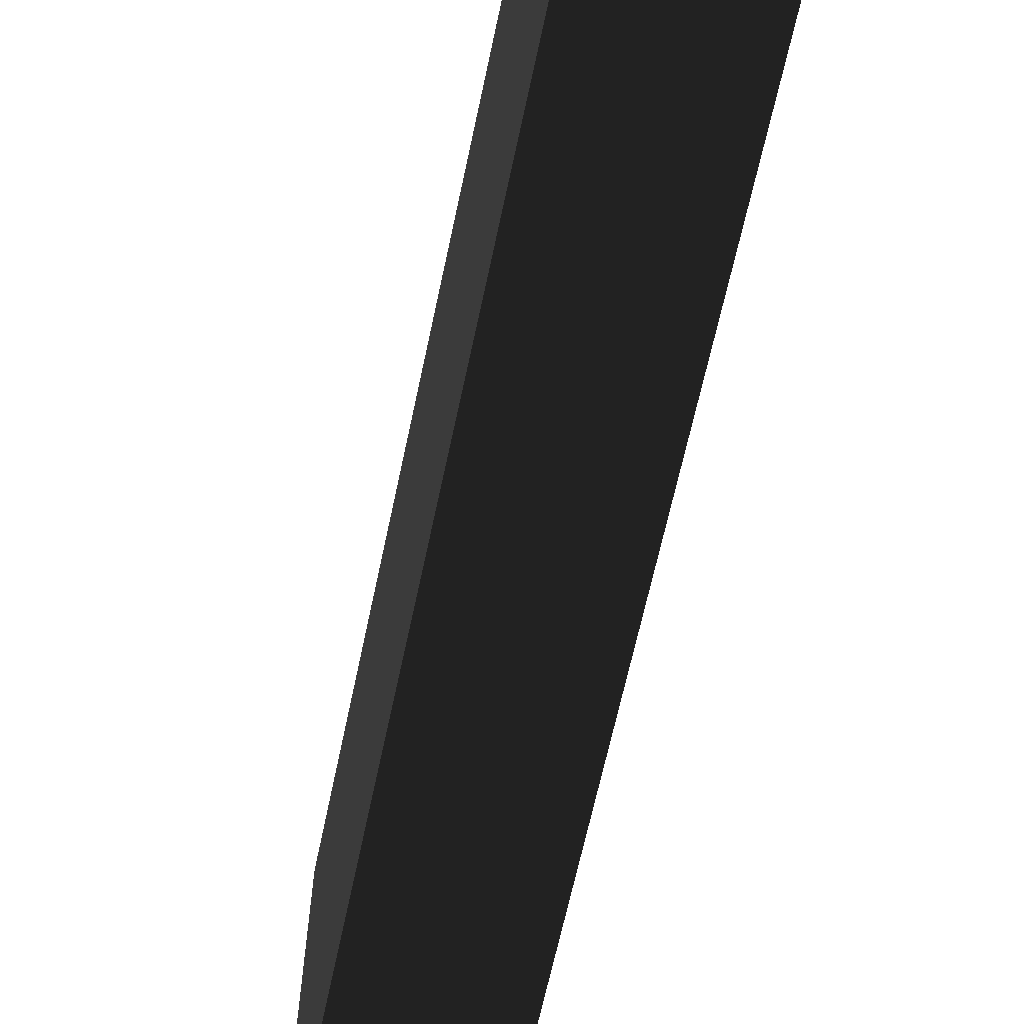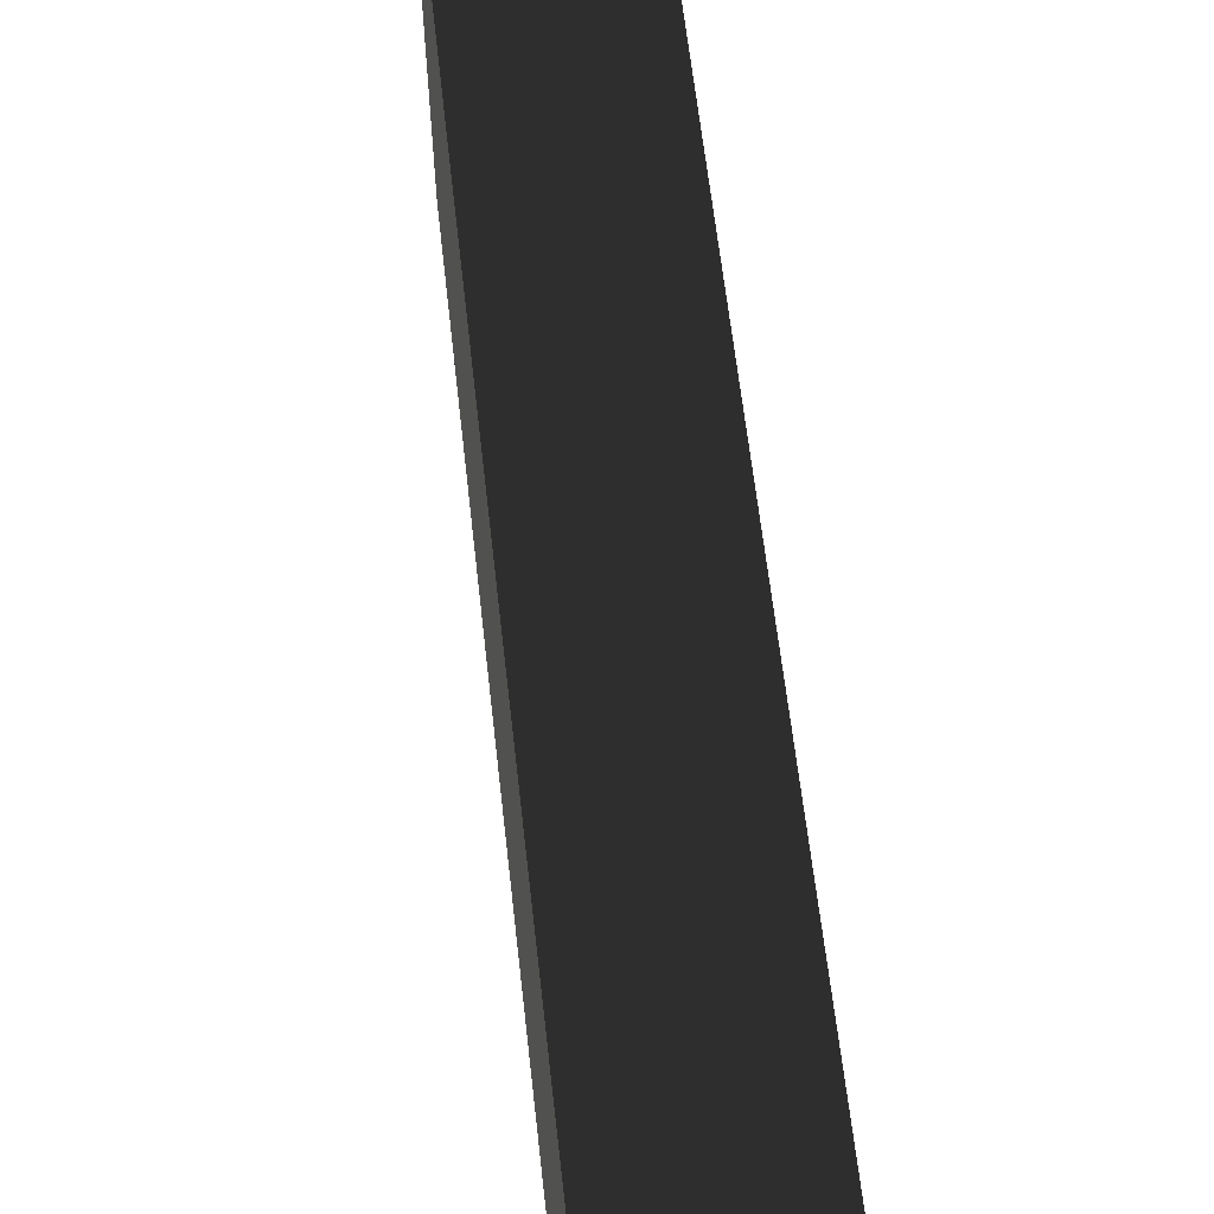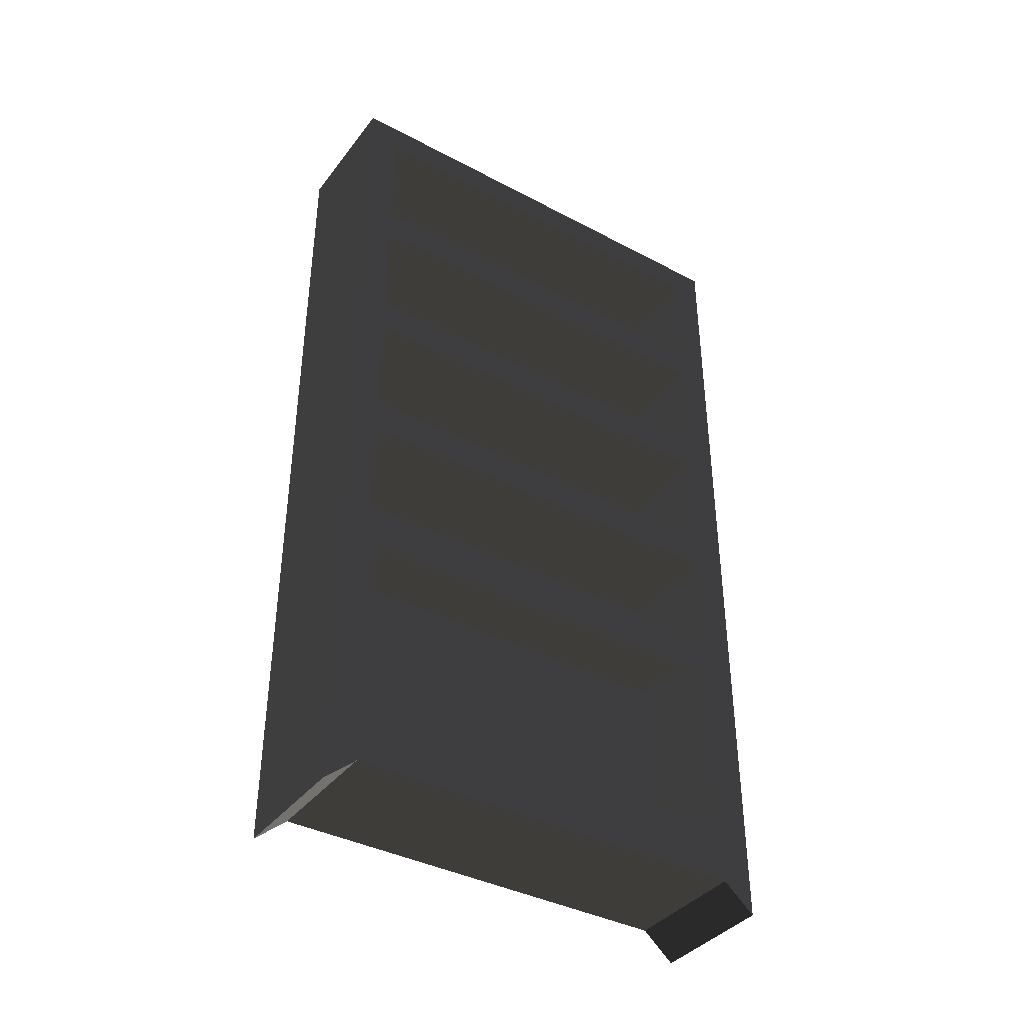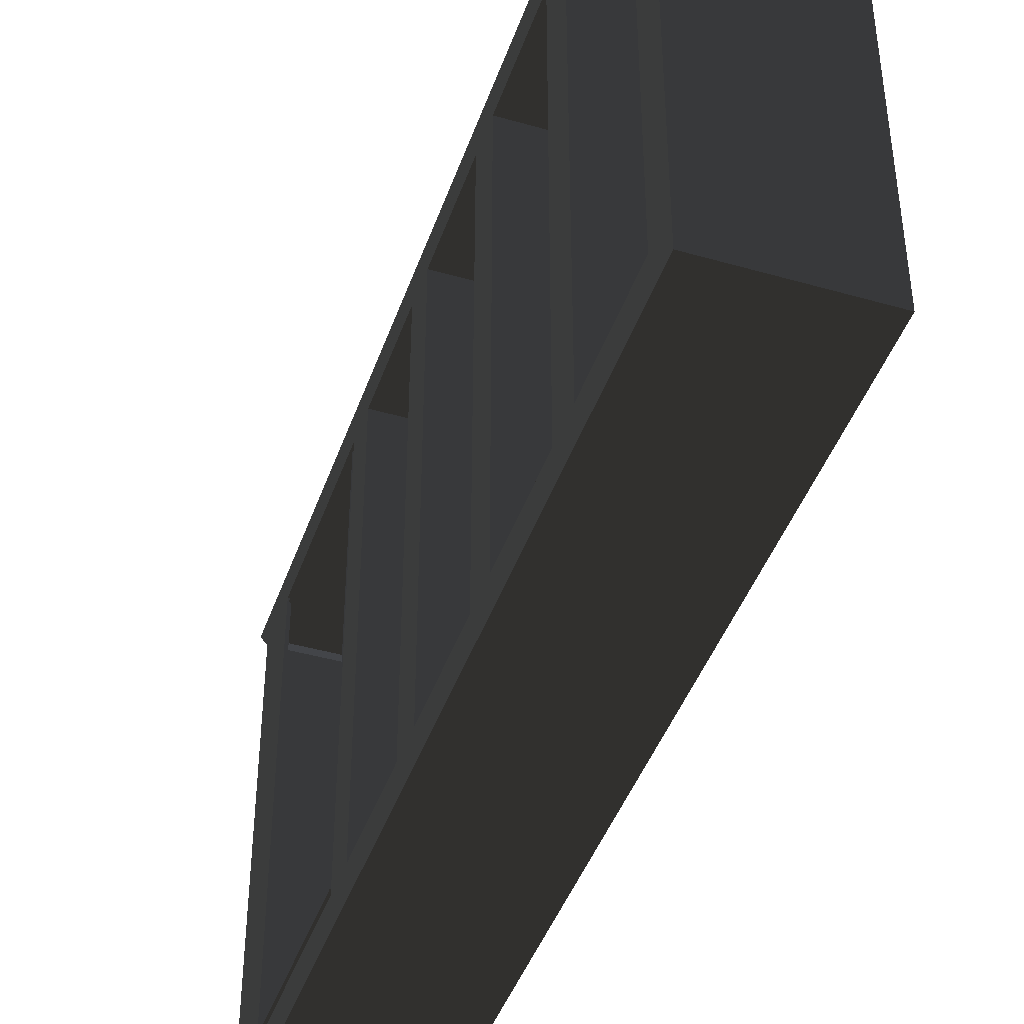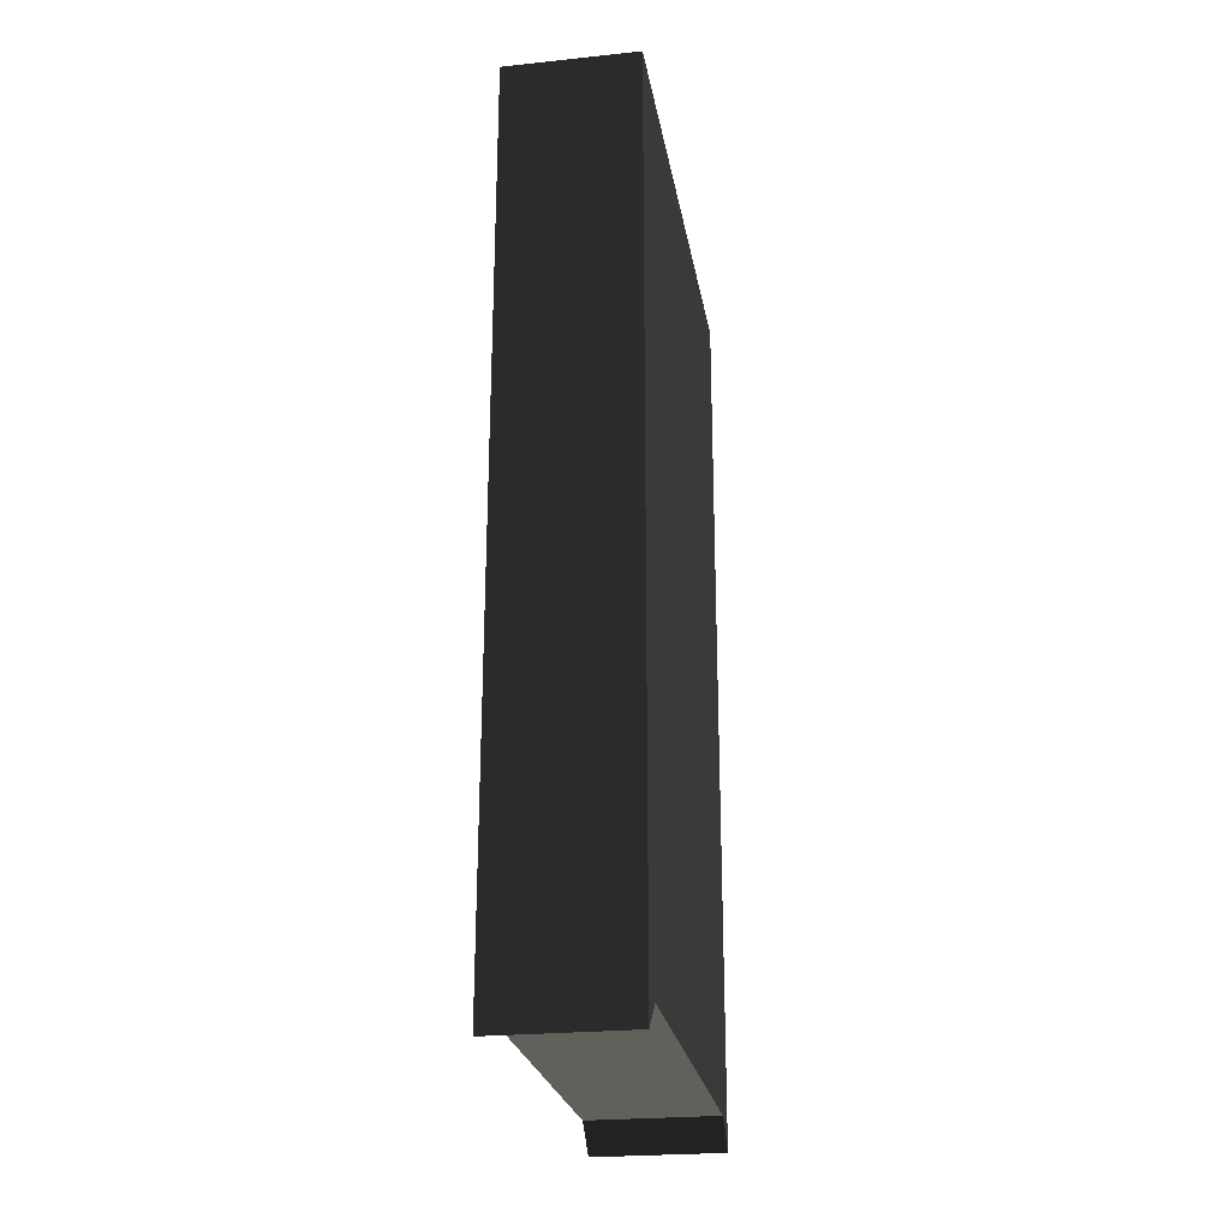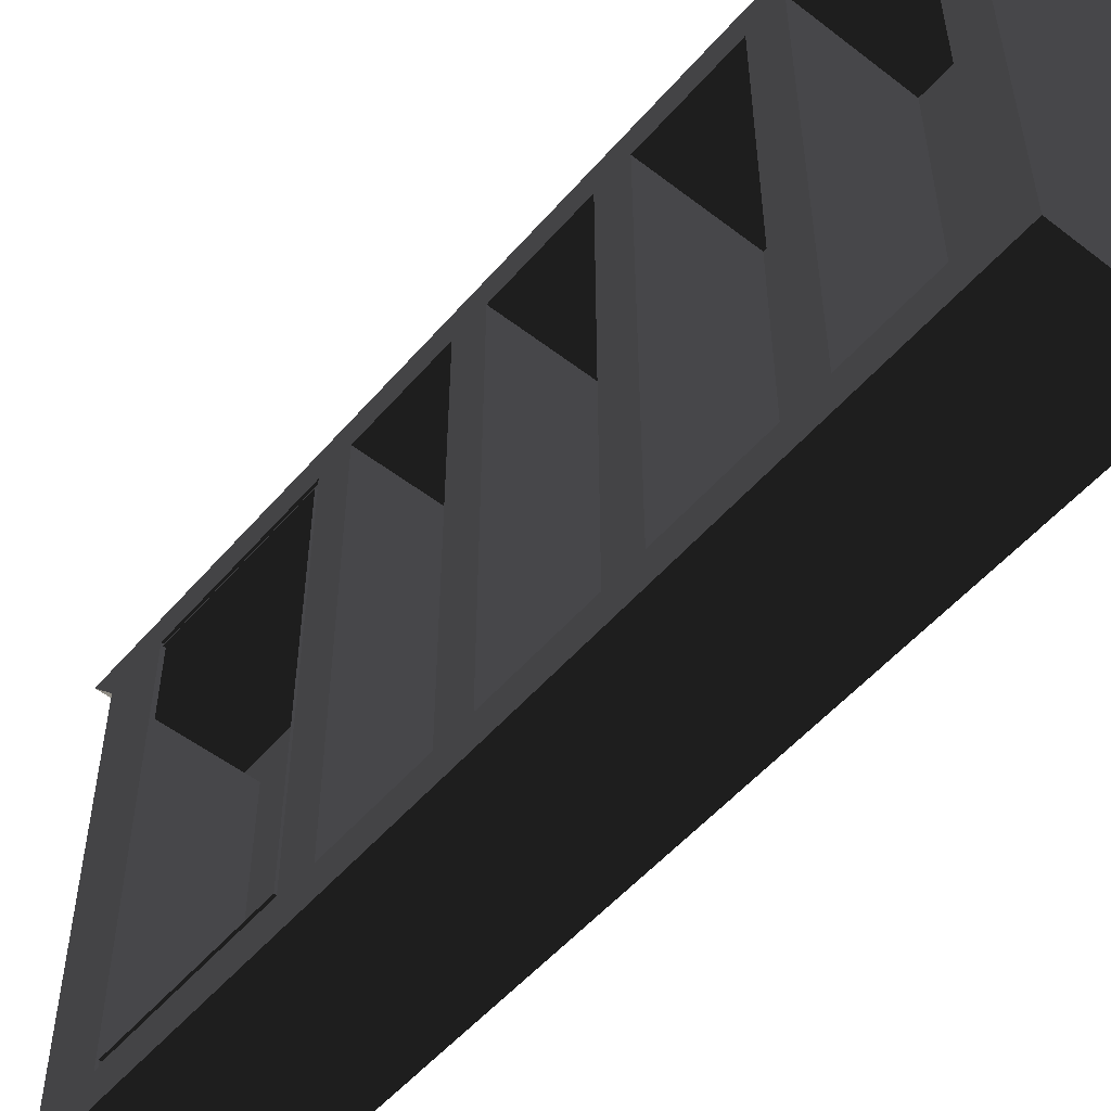
<metadata>
{"format":"obj","ext":"obj","renderer":"f3d","projection":"perspective","resolution":1024,"background":"white","views":[{"elev":-65.5,"azim":-12.0,"up":"+Z"},{"elev":62.4,"azim":-6.4,"up":"+Z"},{"elev":-38.8,"azim":56.5,"up":"+Y"},{"elev":-43.5,"azim":161.3,"up":"+Z"},{"elev":-24.7,"azim":-170.4,"up":"+Y"},{"elev":-53.0,"azim":140.4,"up":"+Z"}]}
</metadata>
<code>
g default
v -536.1 1.699 -134.2
v -536.1 837.6 -134.2
v -536.1 1.699 315.6
v -536.1 837.6 315.6
v -412.7 27.79 -104.3
v -412.7 806.7 -104.3
v -412.7 27.79 285.7
v -412.7 806.7 285.7
v -536.1 274.5 -134.2
v -536.1 410.9 -134.2
v -536.1 547.2 -134.2
v -536.1 683.6 -134.2
v -536.1 683.6 315.6
v -536.1 547.2 315.6
v -536.1 410.9 315.6
v -536.1 274.5 315.6
v -518 564.3 -104.3
v -518 564.3 285.7
v -518 393.8 285.7
v -518 393.8 -104.3
v -518 427.9 -104.3
v -518 427.9 285.7
v -518 291.5 -104.3
v -518 291.5 285.7
v -412.7 1.699 -134.2
v -412.7 1.699 315.6
v -412.7 837.6 315.6
v -412.7 837.6 -134.2
v -412.7 683.6 315.6
v -412.7 547.2 315.6
v -412.7 410.9 315.6
v -412.7 274.5 315.6
v -412.7 274.5 -134.2
v -412.7 683.6 -134.2
v -412.7 547.2 -134.2
v -412.7 410.9 -134.2
v -536.1 27.79 285.7
v -536.1 27.79 -104.3
v -536.1 806.7 -104.3
v -536.1 806.7 285.7
v -536.1 683.6 285.7
v -536.1 547.2 285.7
v -536.1 410.9 285.7
v -536.1 274.5 285.7
v -536.1 683.6 -104.3
v -536.1 547.2 -104.3
v -536.1 410.9 -104.3
v -536.1 274.5 -104.3
v -536.1 45.71 -134.2
v -412.7 45.71 -134.2
v -536.1 67.59 315.6
v -412.7 67.59 315.6
v -518 806.7 -104.3
v -518 806.7 285.7
v -536.1 67.59 -104.3
v -536.1 67.59 285.7
v -412.7 700.7 285.7
v -412.7 666.6 285.7
v -412.7 683.6 315.6
v -412.7 564.3 285.7
v -412.7 530.2 285.7
v -412.7 547.2 315.6
v -412.7 427.9 285.7
v -412.7 393.8 285.7
v -412.7 410.9 315.6
v -412.7 291.5 285.7
v -412.7 254.3 278.6
v -412.7 274.5 315.6
v -412.7 666.6 -104.3
v -412.7 700.7 -104.3
v -412.7 683.6 -134.2
v -412.7 530.2 -104.3
v -412.7 564.3 -104.3
v -412.7 547.2 -134.2
v -412.7 393.8 -104.3
v -412.7 427.9 -104.3
v -412.7 410.9 -134.2
v -412.7 254.3 -97.2
v -412.7 291.5 -104.3
v -412.7 274.5 -134.2
v -412.7 50.56 -104.3
v -412.7 87.76 -97.2
v -412.7 53.04 -124.2
v -412.7 87.76 278.6
v -412.7 50.56 285.7
v -412.7 67.59 315.6
v -518 530.2 -104.3
v -518 530.2 285.7
v -518 700.7 285.7
v -518 700.7 -104.3
v -518 666.6 -104.3
v -518 666.6 285.7
v -412.7 257.4 -104.3
v -412.7 257.4 285.7
v -412.7 84.62 285.7
v -412.7 84.62 -104.3
v -415 257.4 -104.3
v -415 257.4 285.7
v -415 84.62 285.7
v -415 84.62 -104.3
v -415 254.3 -97.2
v -415 254.3 278.6
v -415 87.76 278.6
v -415 87.76 -97.2
g ArmFBXASC195FBXASC161rioFBXASC032Som
f 13 4 27 29
f 59 58 60 62 30 29
f 34 28 2 12
f 27 4 2 28
f 33 36 10 9
f 36 35 11 10
f 35 34 12 11
f 52 51 16 32
f 3 26 7 37
f 65 64 66 68 32 31
f 62 61 63 65 31 30
f 58 69 91 92
f 68 94 95 86 52 32
f 49 1 25 50
f 16 15 31 32
f 15 14 30 31
f 14 13 29 30
f 6 8 27 28
f 70 57 89 90
f 8 57 59 29 27
f 8 6 53 54
f 5 7 85 81
f 74 73 69 71 34 35
f 77 76 72 74 35 36
f 80 79 75 77 36 33
f 83 96 93 80 33 50
f 89 54 53 90
f 5 25 1 38
f 5 38 37 7
f 39 2 4 40
f 44 43 47 48
f 43 42 46 47
f 42 41 45 46
f 2 39 45 12
f 39 40 41 45
f 13 41 40 4
f 14 42 41 13
f 11 12 45 46
f 10 11 46 47
f 9 10 47 48
f 49 55 38 1
f 51 56 44 16
f 16 44 43 15
f 15 43 42 14
f 55 48 44 56
f 38 55 56 37
f 3 37 56 51
f 9 48 55 49
f 71 70 6 28 34
f 86 85 7 26 52
f 9 49 50 33
f 5 81 83 50 25
f 26 3 51 52
f 57 58 59
f 60 61 62
f 63 64 65
f 66 94 68
f 69 70 71
f 72 73 74
f 75 76 77
f 93 79 80
f 81 96 83
f 95 85 86
f 66 79 93 94
f 63 76 75 64
f 60 73 72 61
f 57 70 69 58
f 95 96 81 85
f 6 70 90 53
f 22 88 87 21
f 24 19 20 23
f 18 92 91 17
f 79 66 24 23
f 63 61 88 22
f 76 63 22 21
f 72 76 21 87
f 60 58 92 18
f 64 75 20 19
f 69 73 17 91
f 73 60 18 17
f 66 64 19 24
f 57 8 54 89
f 61 72 87 88
f 75 79 23 20
f 96 95 99 100
f 95 94 98 99
f 94 93 97 98
f 84 82 104 103
f 101 102 98 97
f 103 104 100 99
f 104 101 97 100
f 102 103 99 98
f 82 78 101 104
f 78 67 102 101
f 93 96 100 97
f 67 84 103 102

</code>
